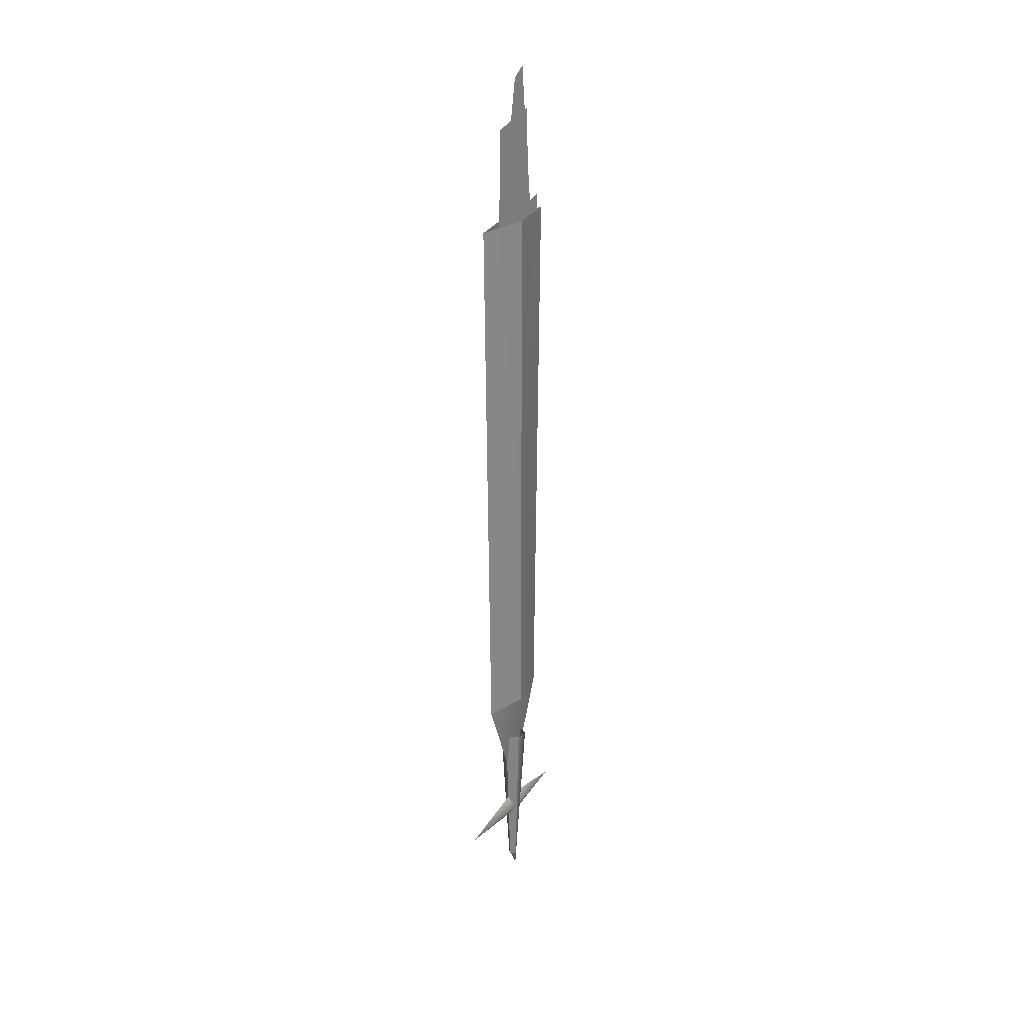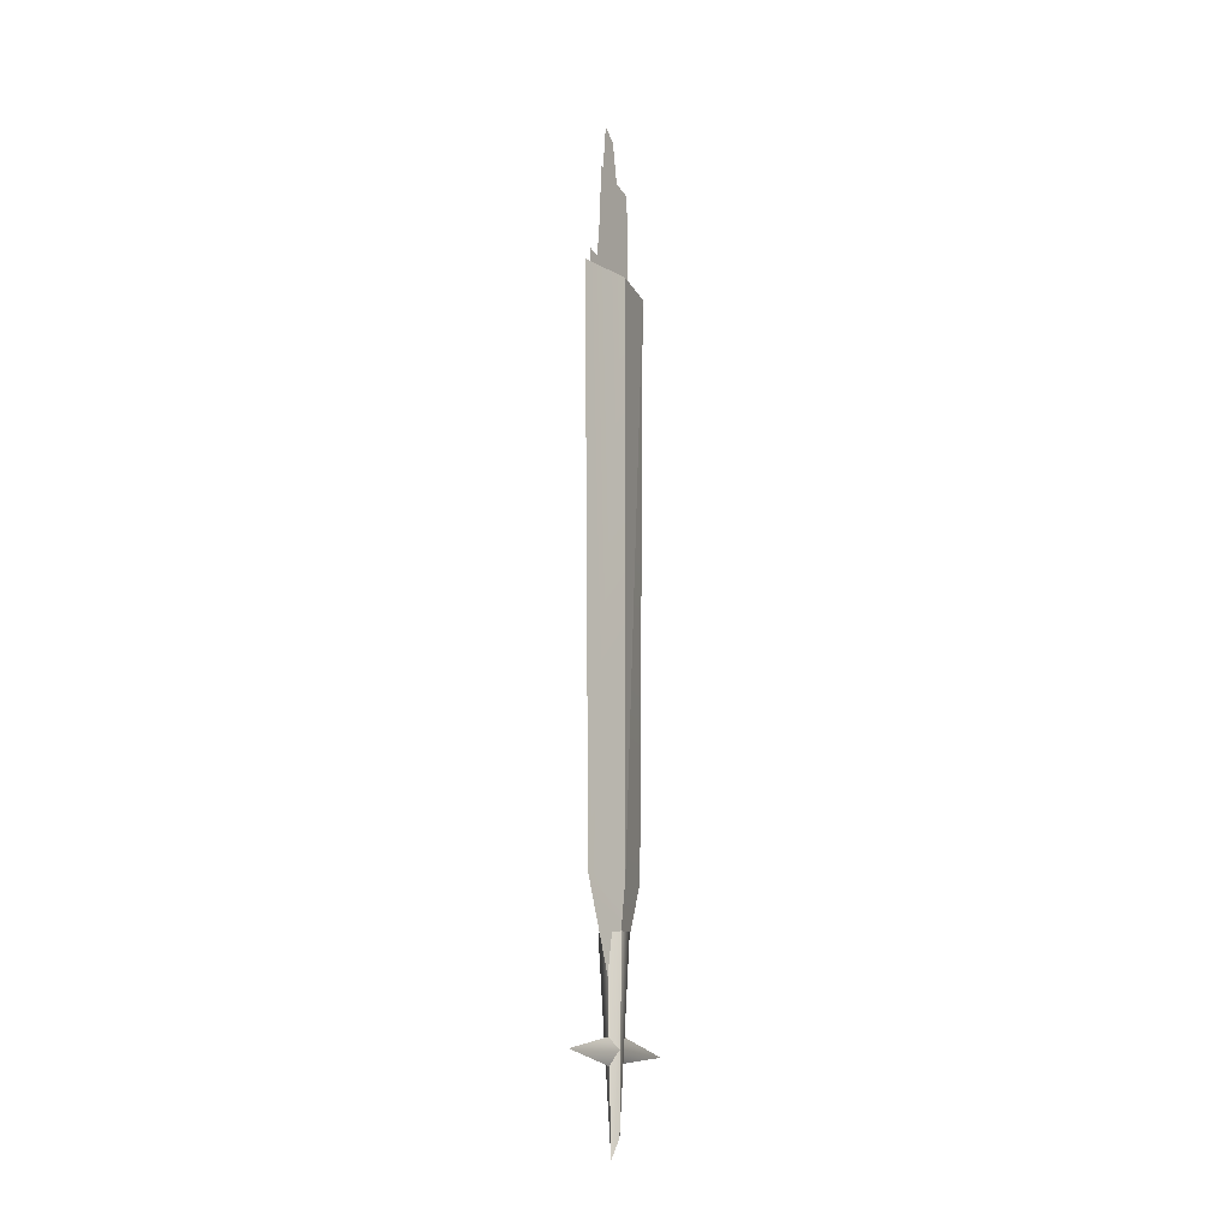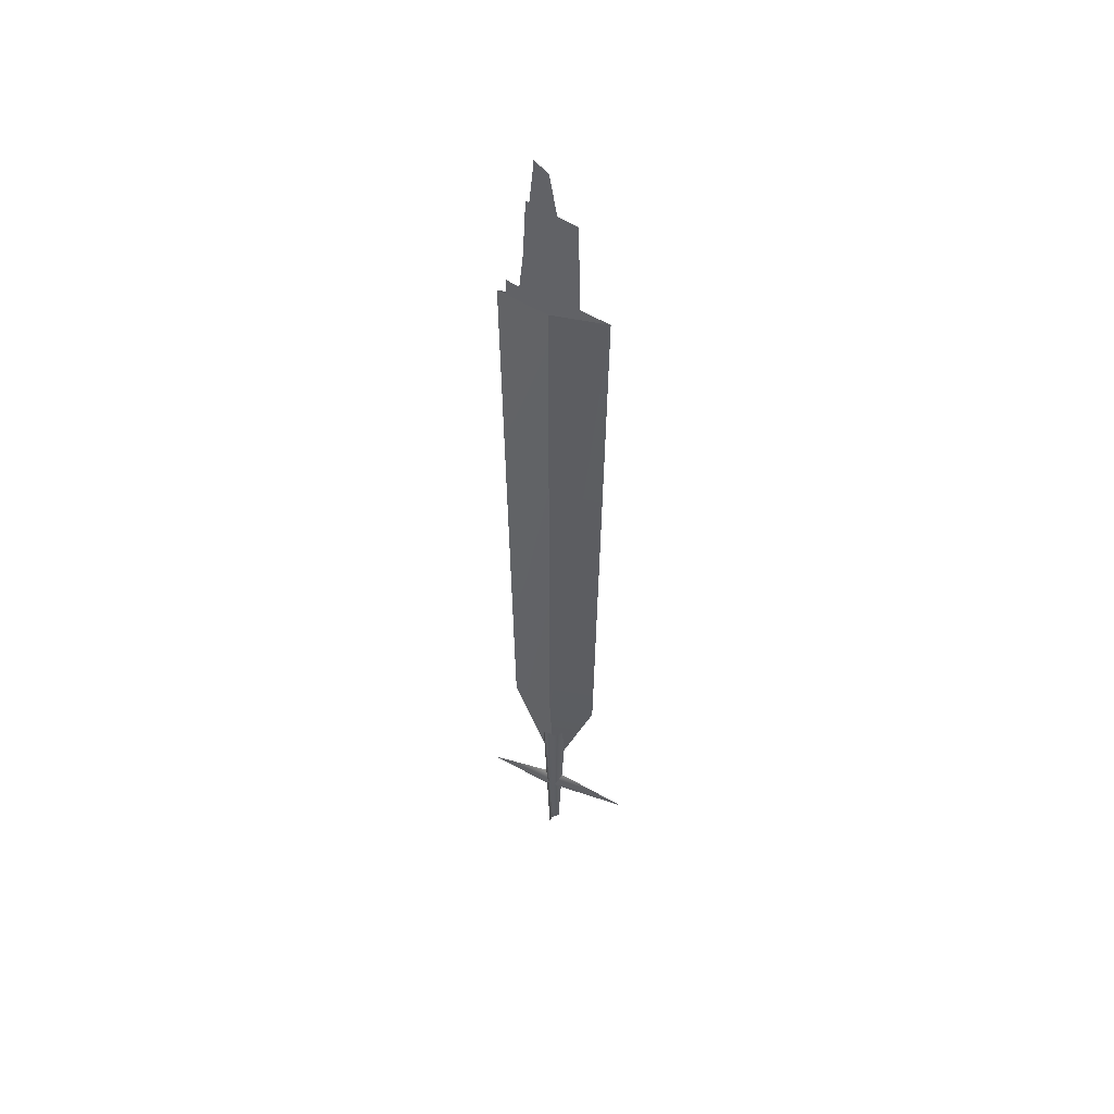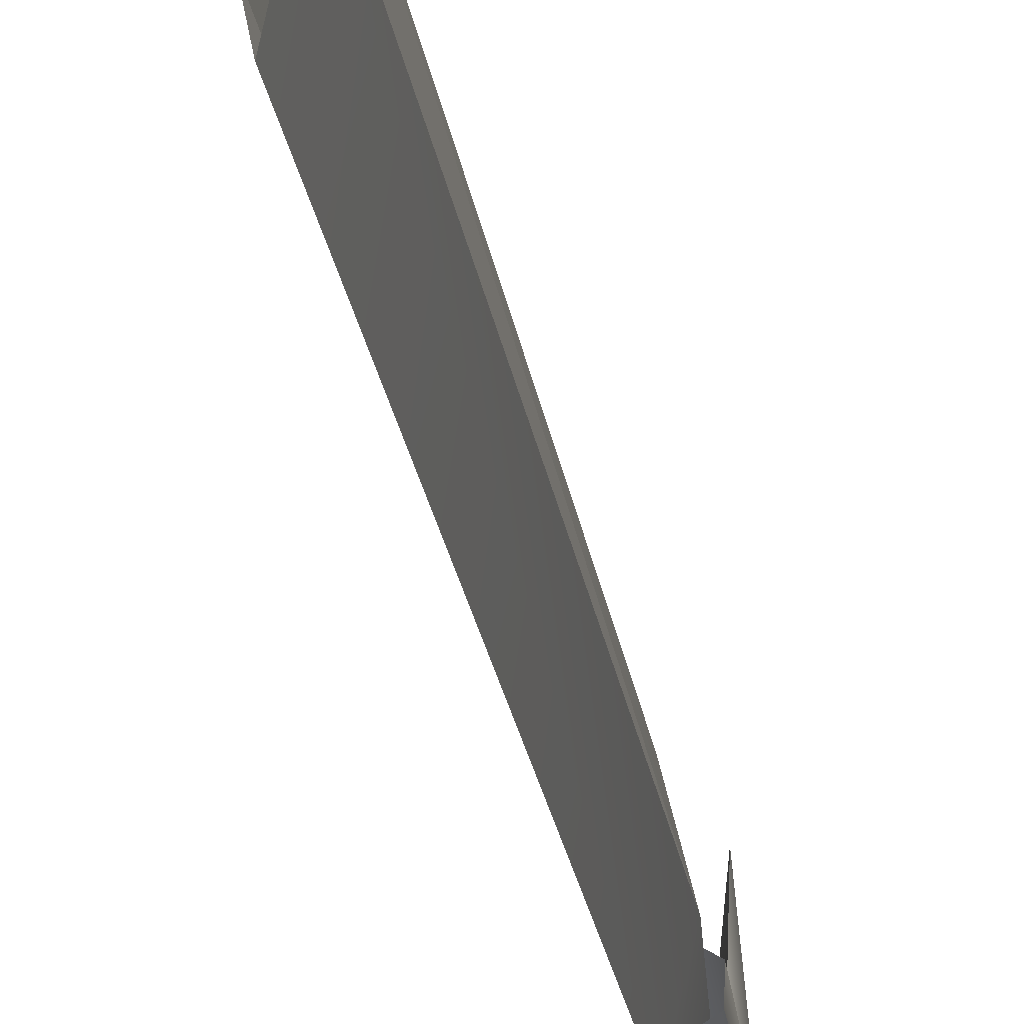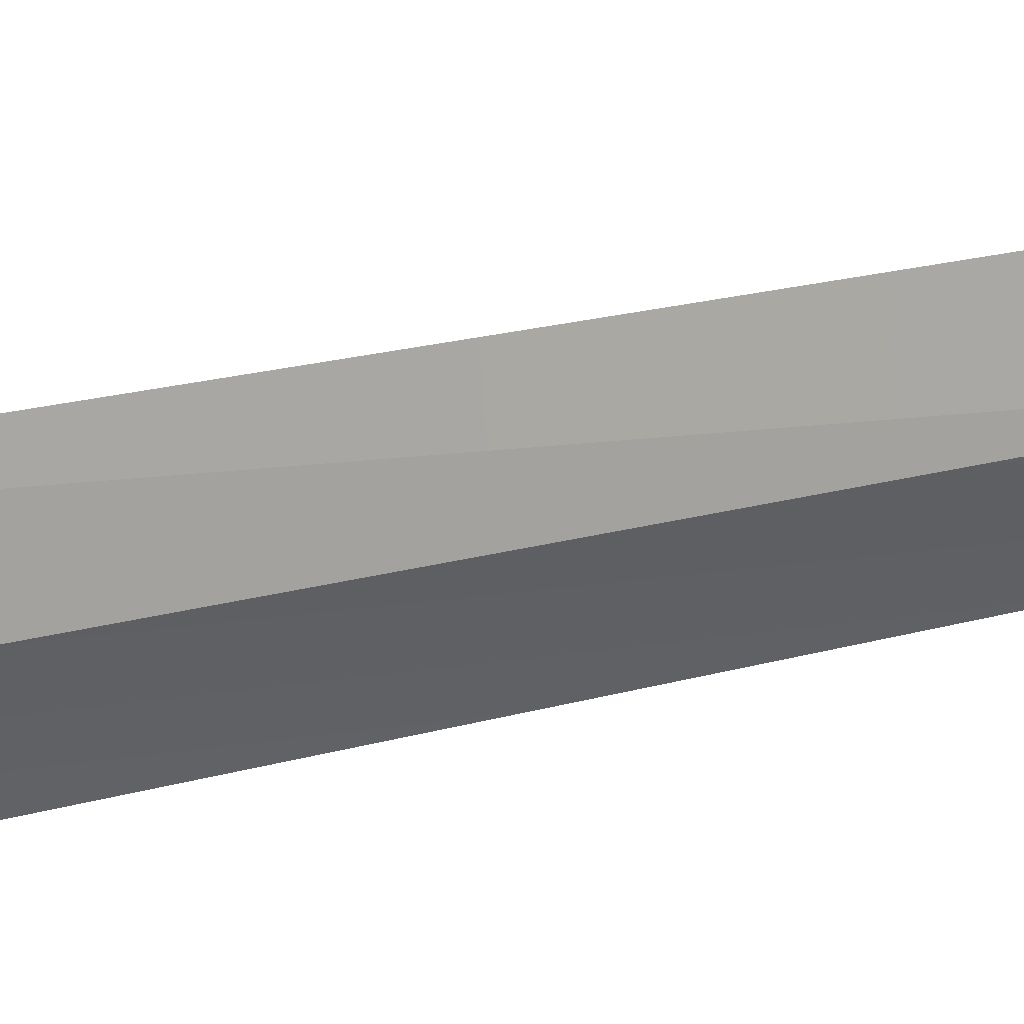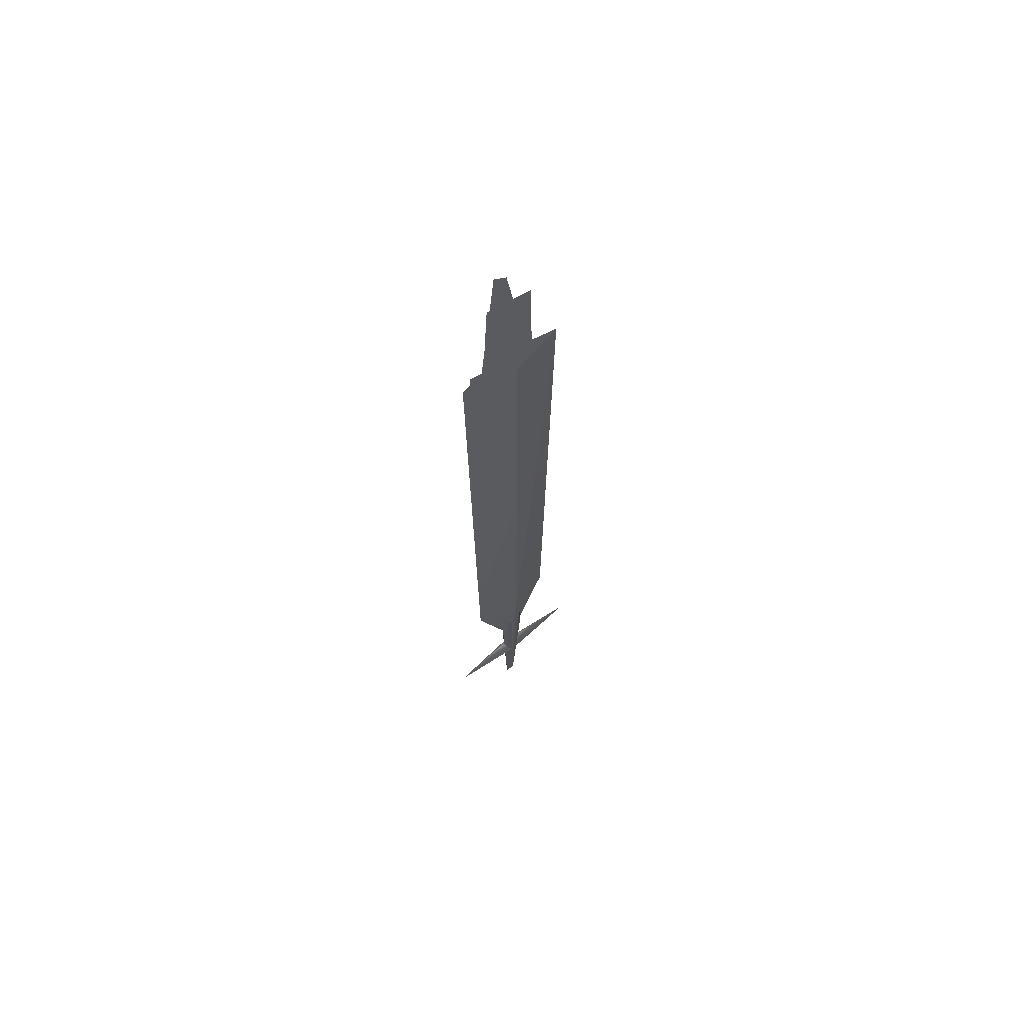
<metadata>
{"format":"obj","ext":"obj","renderer":"f3d","projection":"perspective","resolution":1024,"background":"white","views":[{"elev":26.2,"azim":-148.0,"up":"+Z"},{"elev":-14.5,"azim":29.7,"up":"+Z"},{"elev":48.4,"azim":115.0,"up":"+Z"},{"elev":-25.2,"azim":8.7,"up":"+Y"},{"elev":28.3,"azim":69.0,"up":"+Y"},{"elev":64.4,"azim":51.4,"up":"+Z"}]}
</metadata>
<code>
v 0.1406 -0.5273 -1.516
v 0.1406 2.023 -1.23
v 0.3945 -0.7539 -1.121
v 0.1406 -0.4961 -0.6602
v 0.1406 -0.5273 -1.516
v -0.1094 -0.707 -1.125
v 0.1406 2.023 -1.23
v 0.1406 -0.4961 -0.6602
v 0.1406 -1.117 -1.598
v 0.3945 -0.9219 -1.121
v 0.1406 -3.453 -1.172
v 0.1406 -1.156 -0.7422
v 0.1406 -1.117 -1.598
v 0.1406 -3.453 -1.172
v -0.1094 -0.9688 -1.125
v 0.1406 -1.156 -0.7422
v 0.1406 -0.8203 -0.03906
v 0.5156 -0.8203 3.945
v 0.1406 -2.391 3.945
v 0.5156 -0.8203 23.28
v 0.1406 -2.695 23.28
v 0.1406 -2.695 23.28
v -0.2305 -0.8203 23.28
v 0.1406 -2.391 3.945
v -0.2305 -0.8203 3.945
v 0.1406 -0.8203 -0.03906
v 0.1406 0.7461 3.945
v 0.1406 1.055 23.28
v 0.5156 -0.8203 3.945
v 0.1406 0.7461 3.945
v 0.1406 -0.8203 -0.03906
v 0.5156 -0.8203 23.28
v 0.5156 -0.8203 3.945
v 0.1406 1.055 23.28
v -0.2305 -0.8203 23.28
v 0.1406 1.055 23.28
v -0.2305 -0.8203 3.945
v 0.1406 0.7461 3.945
v 0.5117 -1.055 2.32
v 0.3125 -0.8242 -3.609
v 0.5234 -0.582 2.332
v 0.1406 -0.6289 -3.555
v 0.1406 -0.3359 2.324
v 0.1406 -1.281 2.301
v 0.1406 -1.023 -4.246
v 0.5117 -1.055 2.32
v 0.3125 -0.8242 -3.609
v -0.2891 -0.5625 2.305
v -0.003906 -0.8164 -3.621
v -0.3008 -1.035 2.293
v 0.1406 -1.023 -4.246
v 0.1406 -1.281 2.301
v 0.1406 -1.023 -4.246
v -0.003906 -0.8164 -3.621
v 0.3125 -0.8242 -3.609
v 0.1406 -0.6289 -3.555
v -0.003906 -0.8164 -3.621
v -0.2891 -0.5625 2.305
v 0.1406 -0.6289 -3.555
v 0.1406 -0.3359 2.324
v 0.1406 -0.6875 26.68
v 0.1406 -1.574 26.95
v 0.1406 -0.9414 28.09
v 0.1406 -1.414 28.42
v 0.1406 -1.066 2.121
v 0.1406 -1.086 2.867
v 0.1406 -0.5703 2.121
v 0.1406 -0.5547 2.867
v 0.1406 -1.766 3.934
v 0.1406 -1.969 23.44
v 0.1406 0.1211 3.934
v 0.1406 0.05078 22.92
v 0.1406 -0.04297 26.48
v 0.1406 0.05078 22.92
v 0.1406 -0.6875 26.68
v 0.1406 -1.969 23.44
v 0.1406 -1.574 26.95
v 0.1406 0.7305 22.95
v 0.1406 0.4375 3.934
v 0.1406 -2.078 3.934
v 0.1406 0.7305 22.95
v 0.1406 -2.078 3.934
v 0.1406 -2.398 23.79
v 0.1406 -1.691 26.95
v 0.1406 -0.01953 26.54
v 0.1406 0.0625 23.1
v 0.1406 -1.691 26.95
v 0.1406 0.0625 23.1
v 0.1406 -1.875 23.61
v 0.1406 -0.75 26.68
v 0.1406 -1.484 26.9
v 0.1406 -1.422 28.43
v 0.1406 -0.75 26.68
v 0.1406 -1.422 28.43
v 0.1406 -0.9531 28.11
g SigmaBlade
f 1 2 3
f 4 3 2
f 5 6 7
f 8 7 6
f 9 10 11
f 12 11 10
f 13 14 15
f 16 15 14
f 17 18 19
f 20 19 18
f 19 20 21
f 22 23 24
f 25 24 23
f 24 25 26
f 27 26 25
f 28 29 30
f 31 30 29
f 32 33 34
f 35 36 37
f 38 37 36
f 39 40 41
f 42 41 40
f 41 42 43
f 44 45 46
f 47 46 45
f 48 49 50
f 51 50 49
f 50 51 52
f 53 54 55
f 56 55 54
f 57 58 59
f 60 59 58
g SigmaEnrgy
f 61 62 63
f 64 63 62
f 65 66 67
f 68 67 66
f 69 70 71
f 72 71 70
f 73 74 75
f 76 75 74
f 75 76 77
g SigmaEnrgy2
f 78 79 80
f 81 82 83
f 84 85 86
f 87 88 89
f 90 91 92
f 93 94 95

</code>
